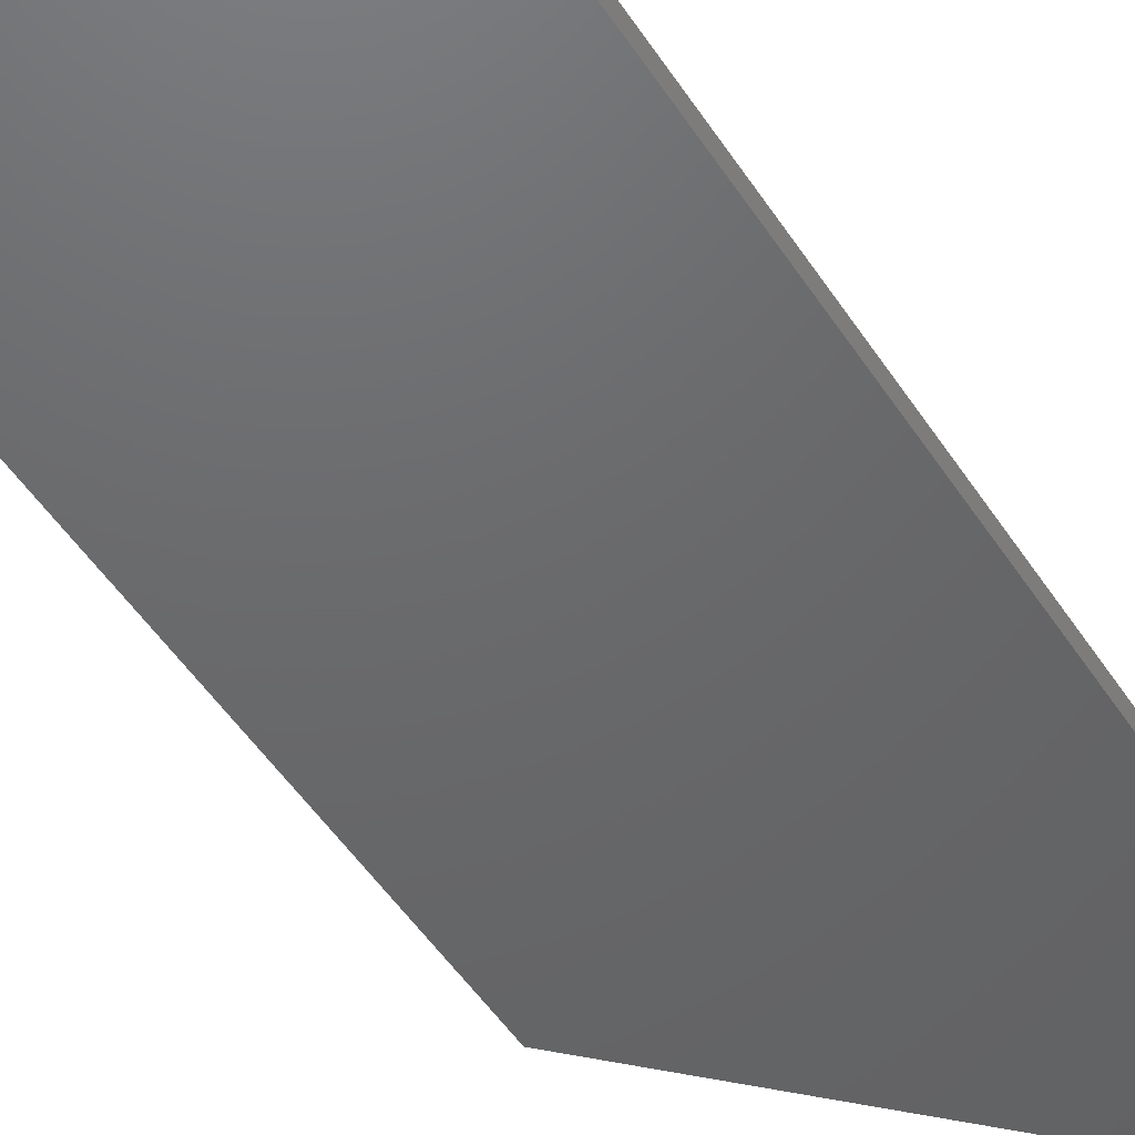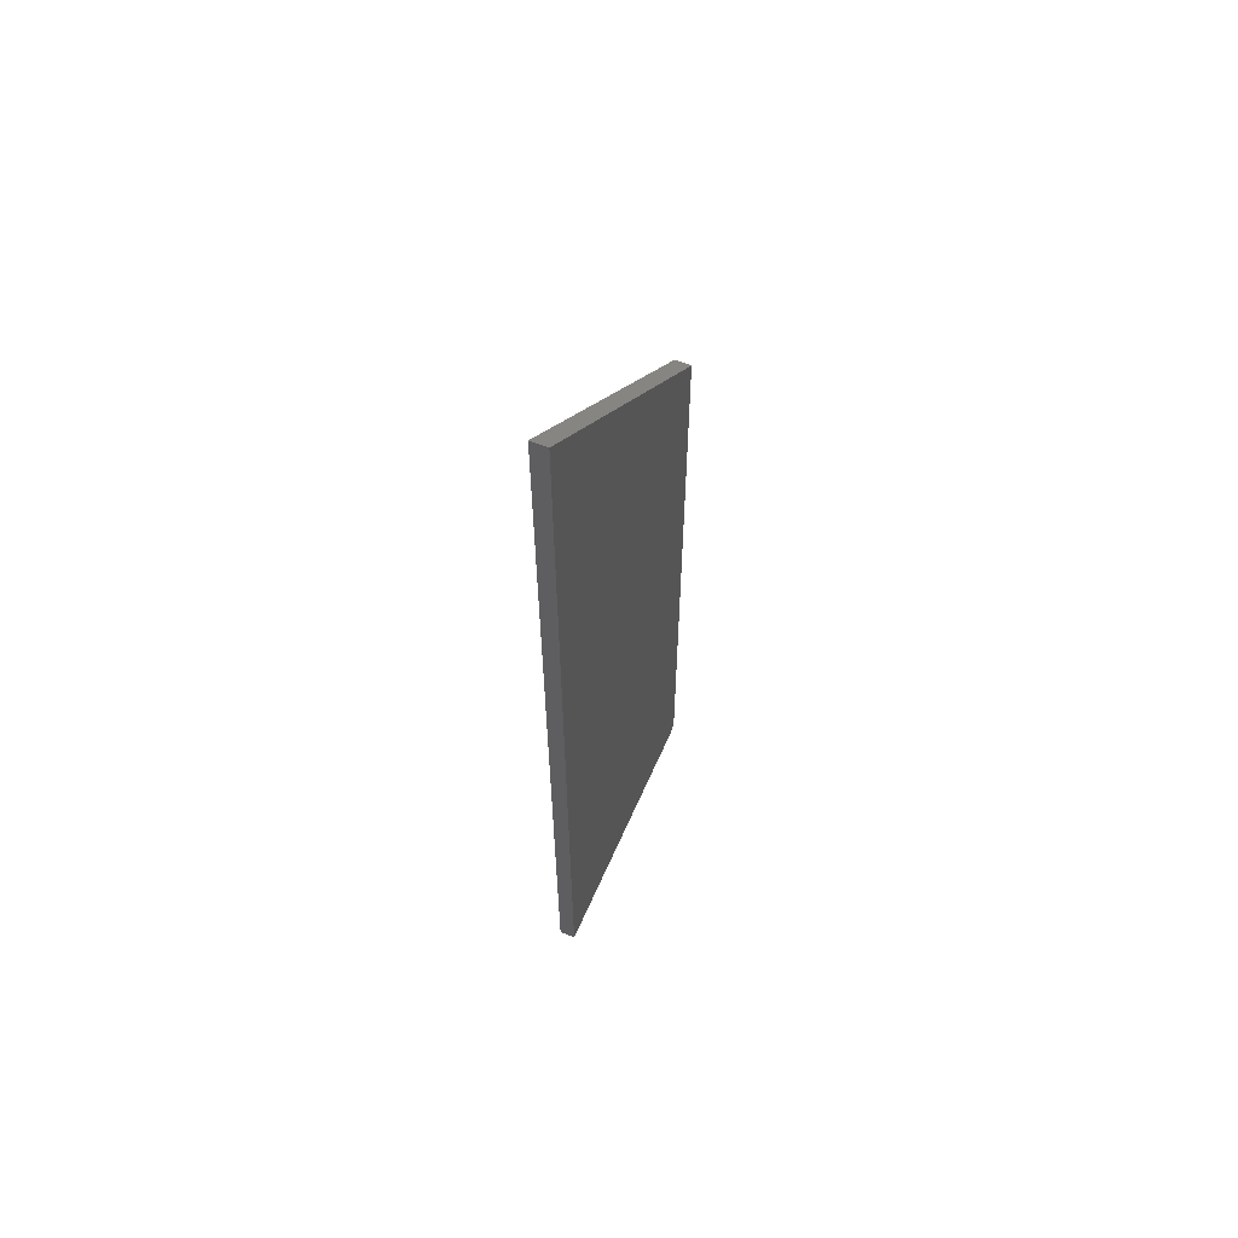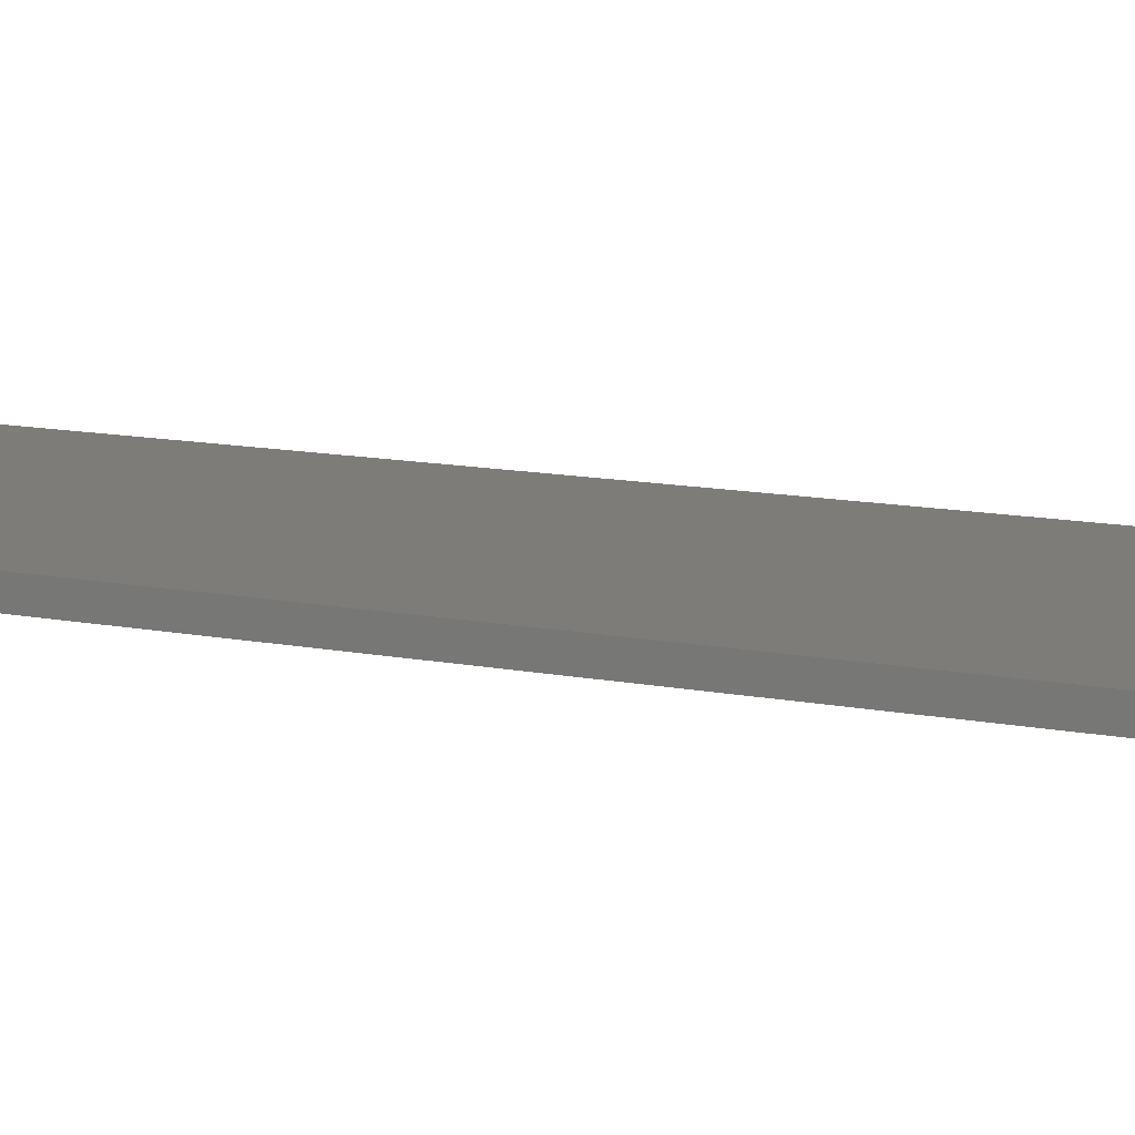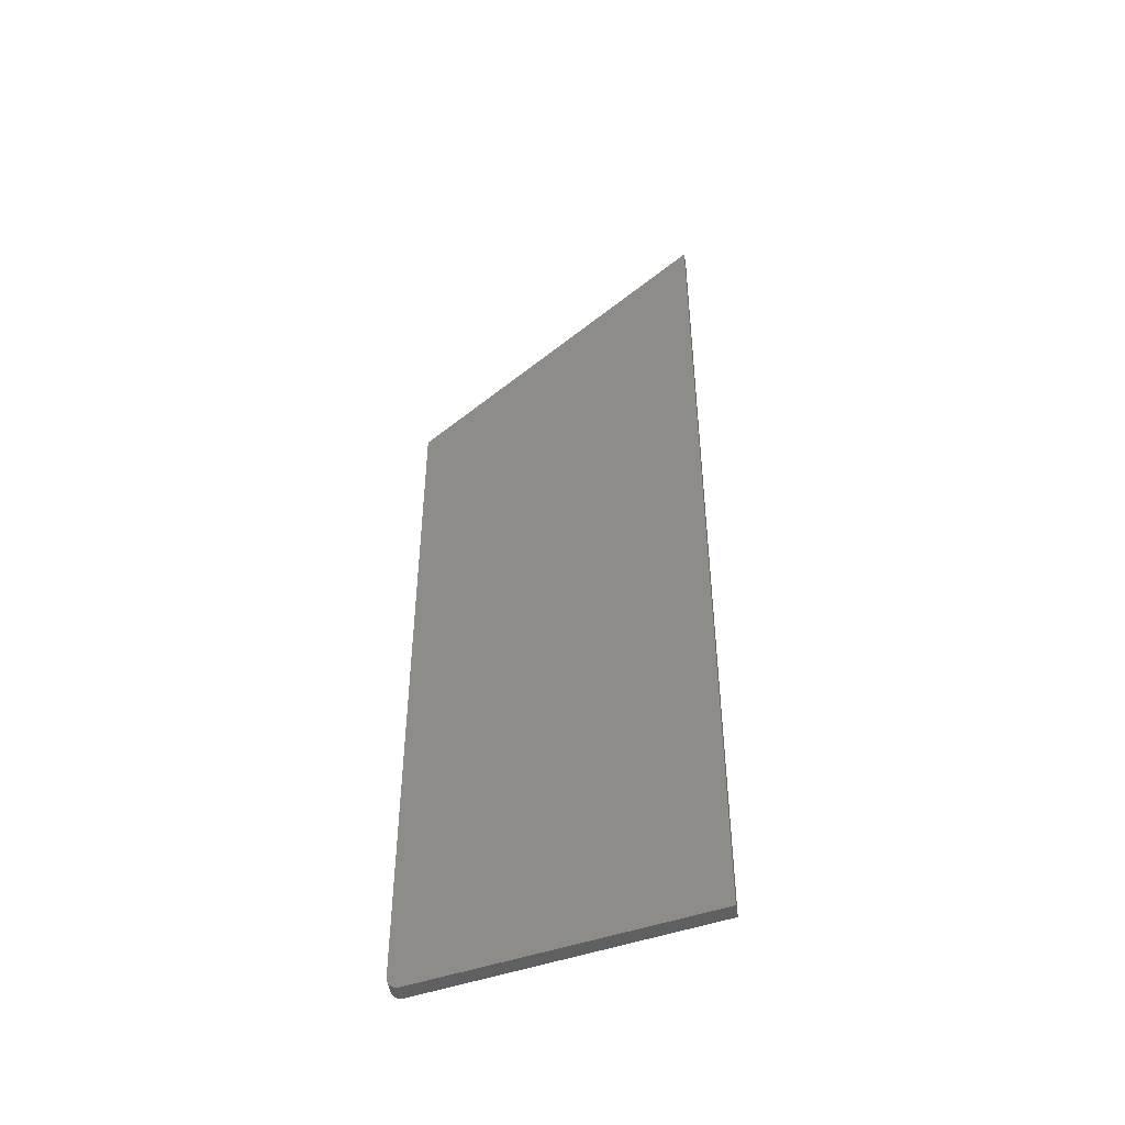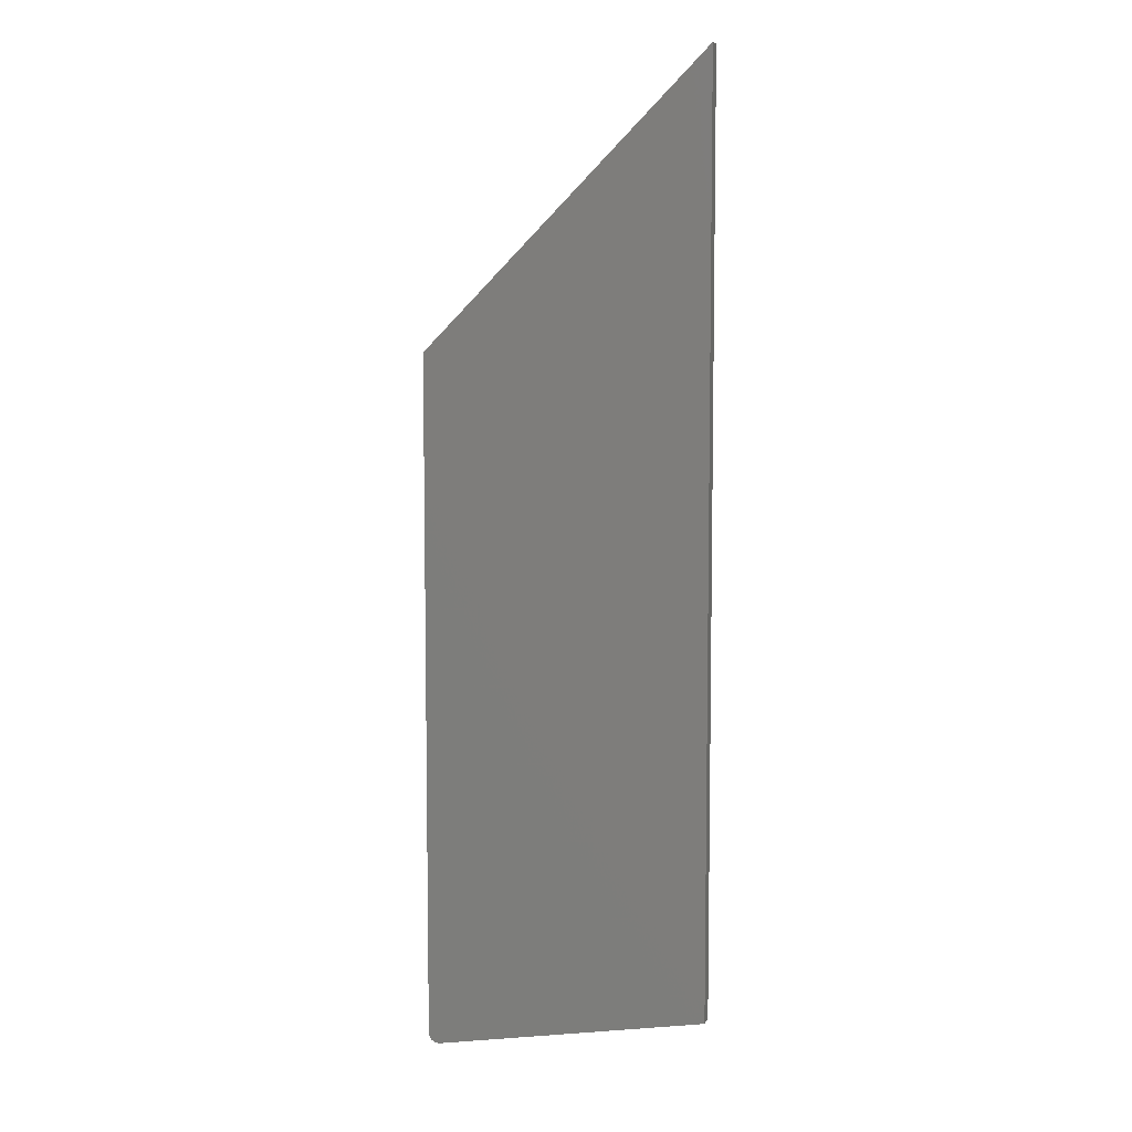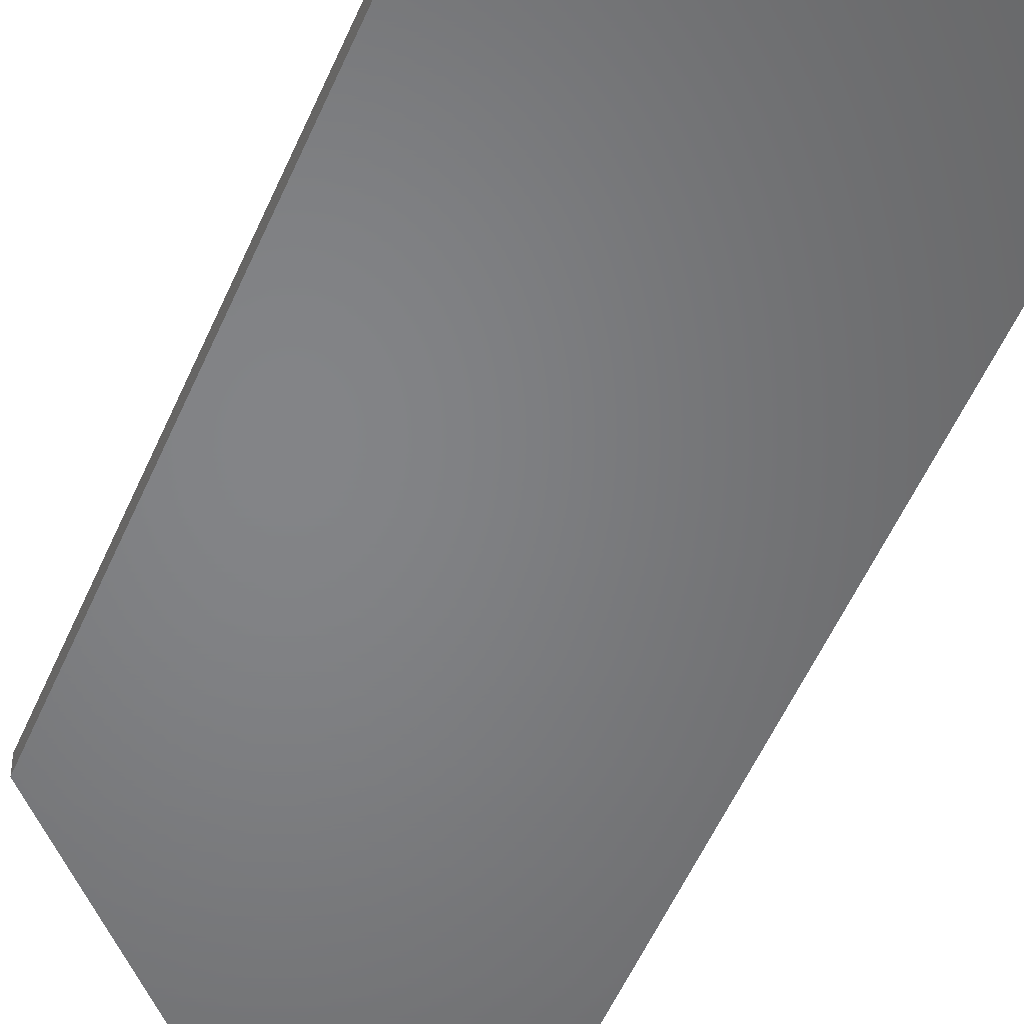
<metadata>
{"format":"stl","ext":"stl","renderer":"f3d","projection":"perspective","resolution":1024,"background":"white","views":[{"elev":-47.4,"azim":-149.2,"up":"+Y"},{"elev":61.7,"azim":-68.0,"up":"+Z"},{"elev":10.1,"azim":119.5,"up":"+Y"},{"elev":-47.7,"azim":-170.6,"up":"+Z"},{"elev":6.9,"azim":-164.0,"up":"+Z"},{"elev":-51.8,"azim":157.5,"up":"+Y"}]}
</metadata>
<code>
# stl→obj: 26 verts, 48 faces
v 0.2048 -0.02344 -0.7436
v 0.2078 -0.02344 -0.7438
v 0.2137 -0.02344 -0.7425
v 0.2108 -0.02344 -0.7434
v -0.2109 -0.02344 -0.6719
v 0.2163 -0.02344 -0.741
v 0.2187 -0.02344 -0.7391
v 0.2205 -0.02344 -0.7367
v 0.222 -0.02344 -0.7341
v 0.2228 -0.02344 -0.7312
v 0.2231 -0.02344 -0.7282
v 0.2231 -0.02344 0.316
v -0.2109 -0.02344 0.75
v 0.2137 1.573e-17 -0.7425
v 0.2078 1.526e-17 -0.7438
v 0.2048 1.512e-17 -0.7436
v 0.2108 1.547e-17 -0.7434
v -0.2109 0 -0.6719
v -0.2109 1.579e-16 0.75
v 0.2231 1.338e-16 0.316
v 0.2231 1.785e-17 -0.7282
v 0.2228 1.75e-17 -0.7312
v 0.222 1.713e-17 -0.7341
v 0.2205 1.675e-17 -0.7367
v 0.2187 1.639e-17 -0.7391
v 0.2163 1.604e-17 -0.741
f 1 2 3
f 3 2 4
f 5 1 3
f 5 3 6
f 5 6 7
f 5 7 8
f 5 8 9
f 5 9 10
f 5 10 11
f 5 11 12
f 5 12 13
f 14 15 16
f 17 15 14
f 18 19 20
f 18 20 21
f 18 21 22
f 18 22 23
f 18 23 24
f 18 24 25
f 18 25 26
f 18 26 14
f 18 14 16
f 11 21 12
f 12 21 20
f 5 18 1
f 1 18 16
f 21 11 22
f 22 11 10
f 22 10 23
f 23 10 9
f 23 9 24
f 24 9 8
f 24 8 25
f 25 8 7
f 25 7 26
f 26 7 6
f 26 6 14
f 14 6 3
f 14 3 17
f 17 3 4
f 17 4 15
f 15 4 2
f 15 2 16
f 16 2 1
f 13 19 5
f 5 19 18
f 12 20 13
f 13 20 19

</code>
